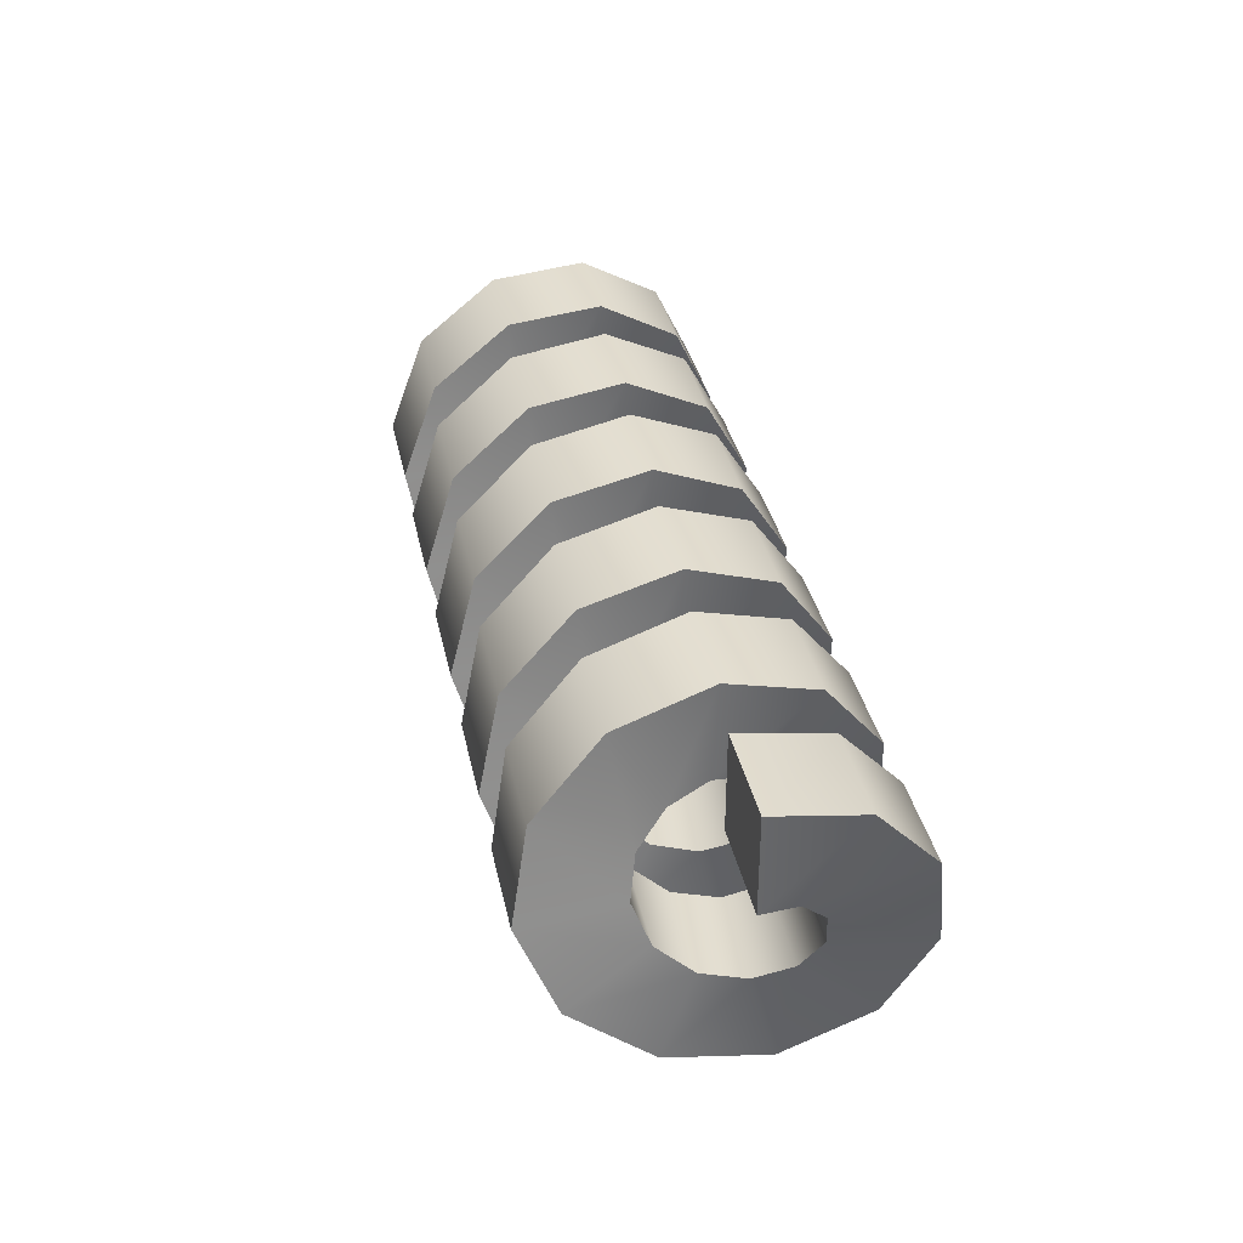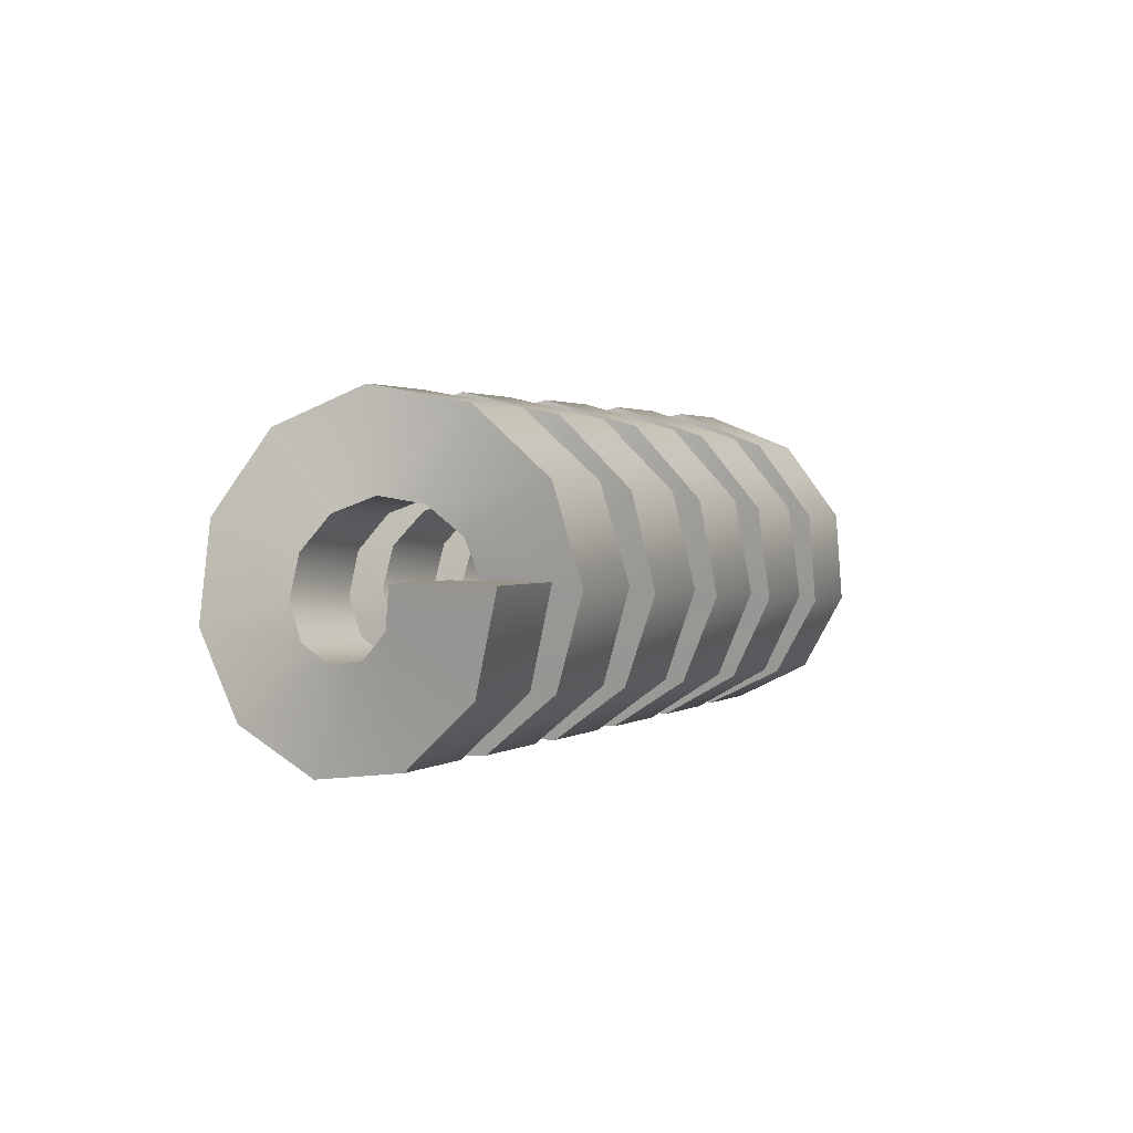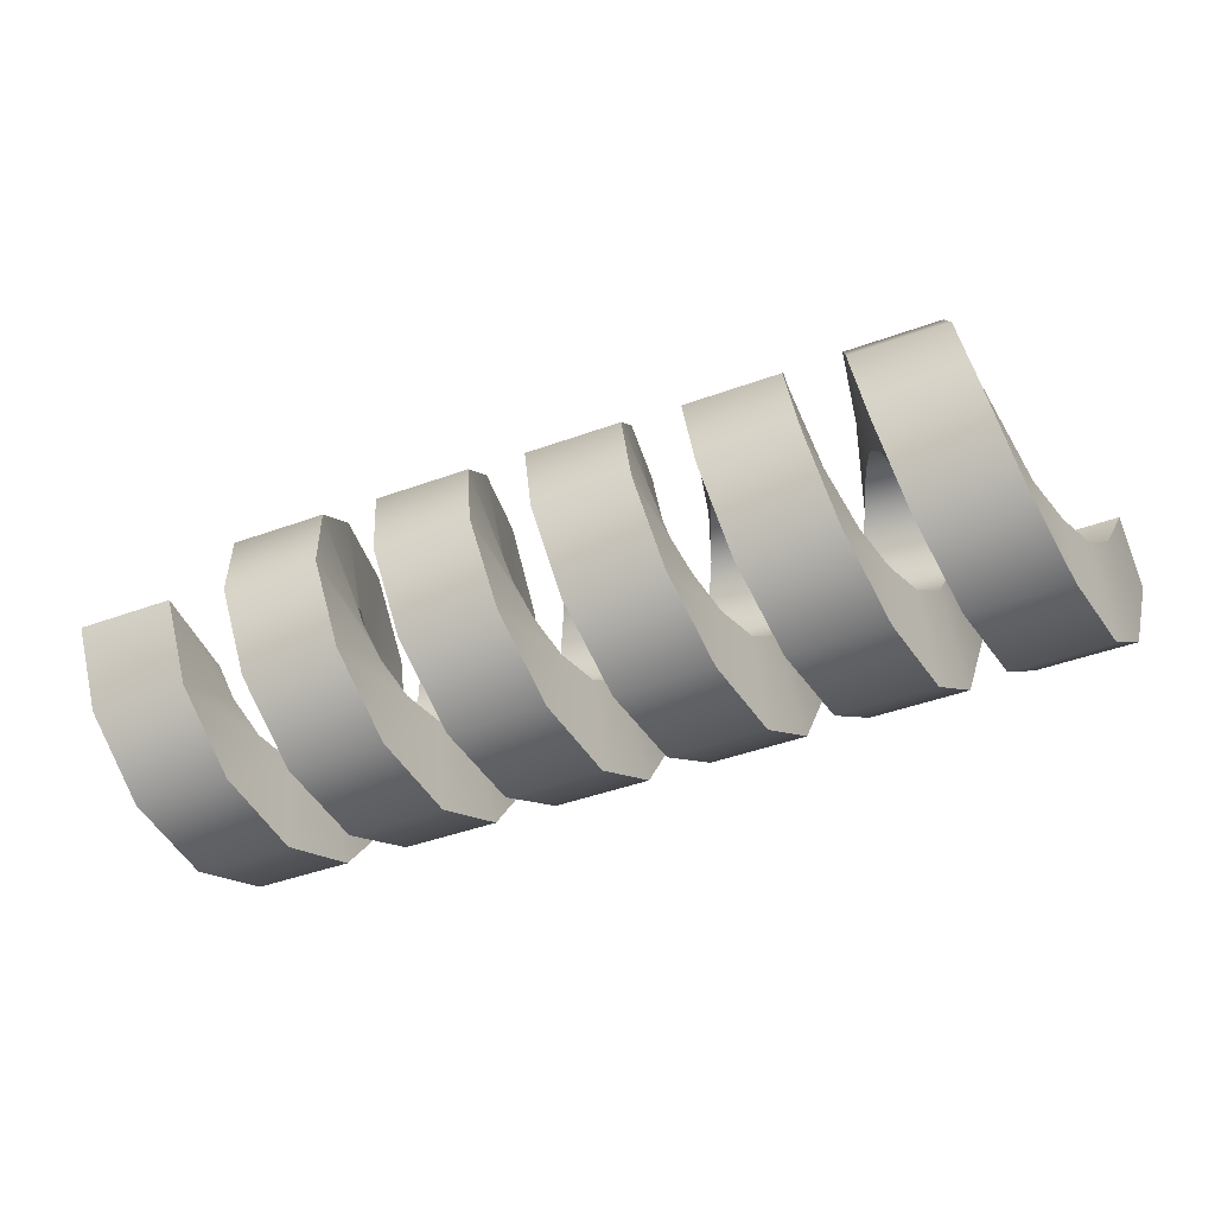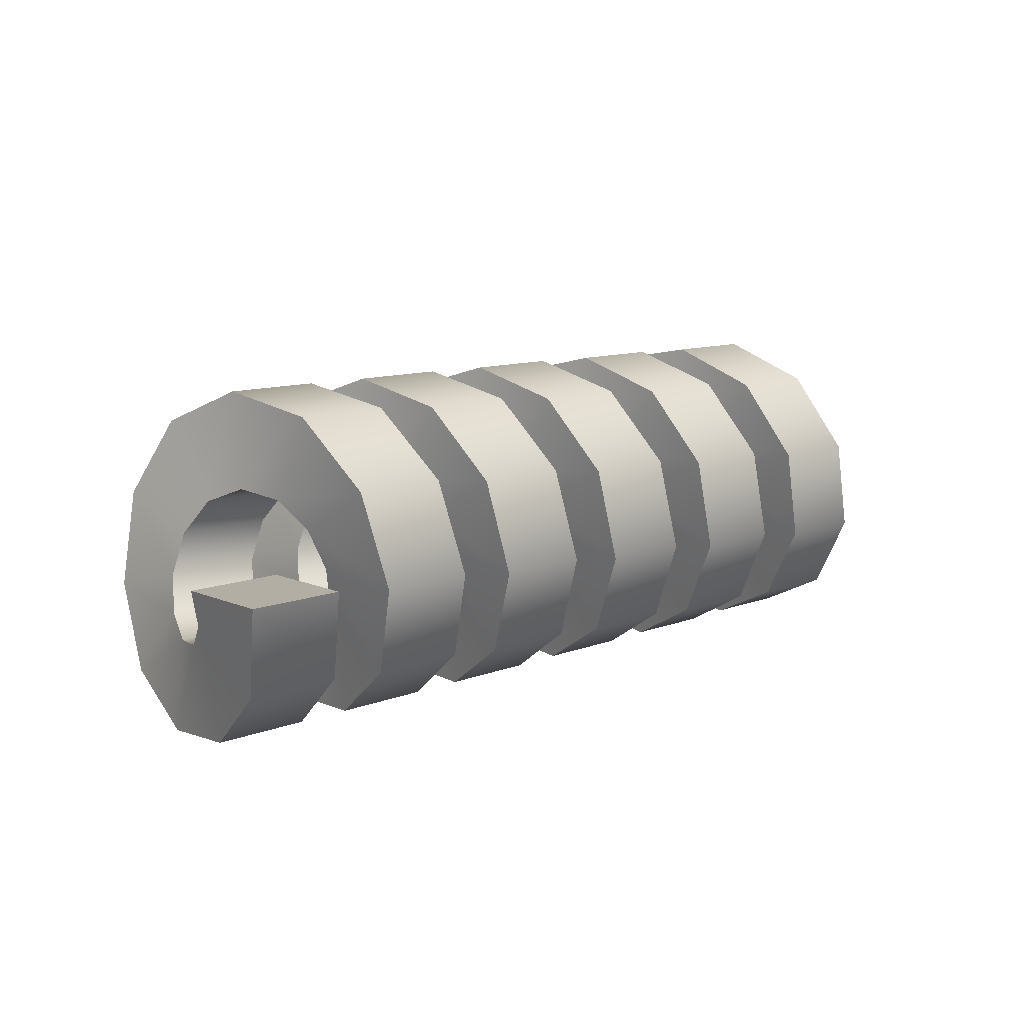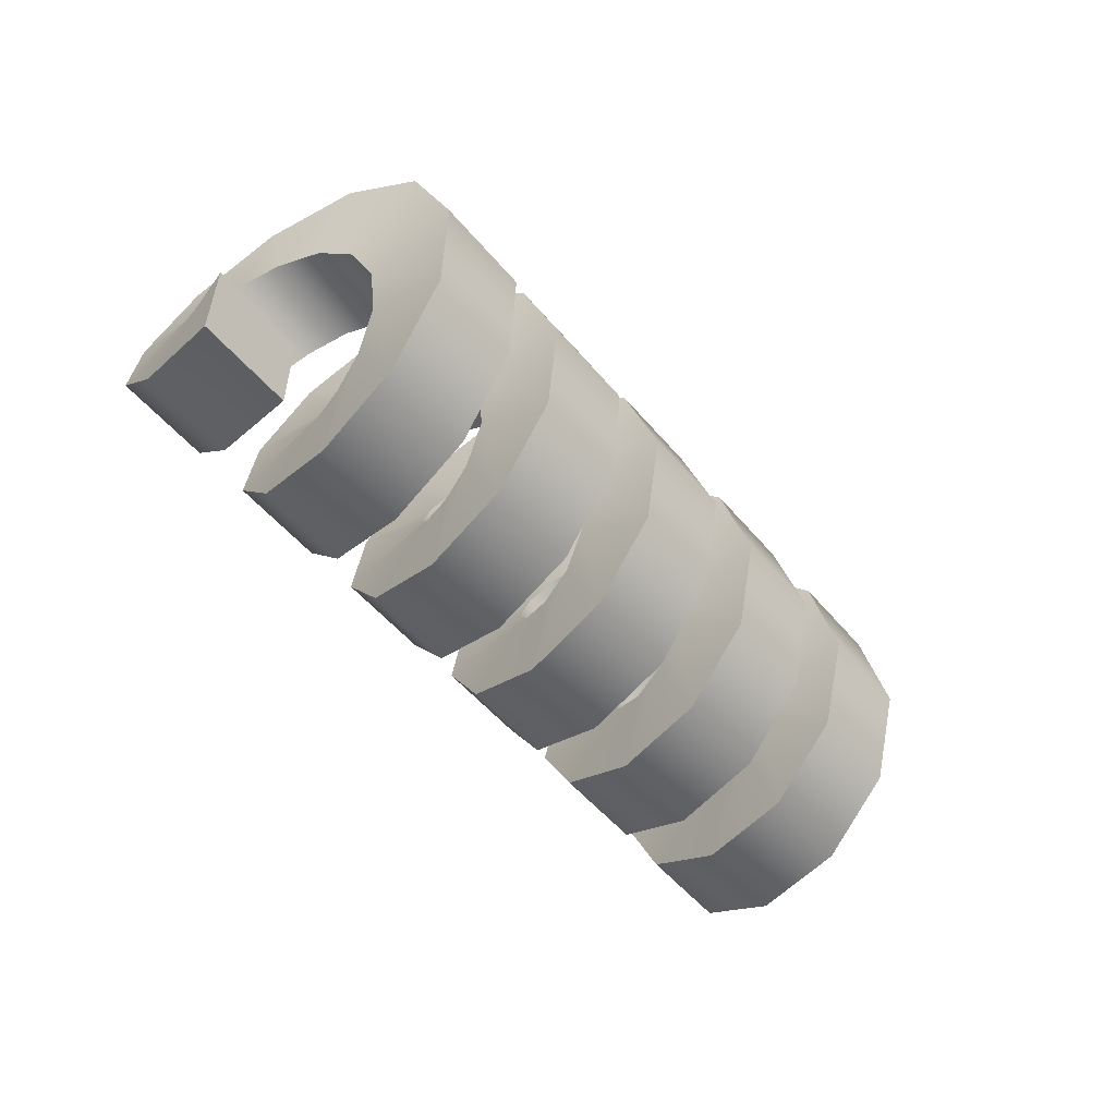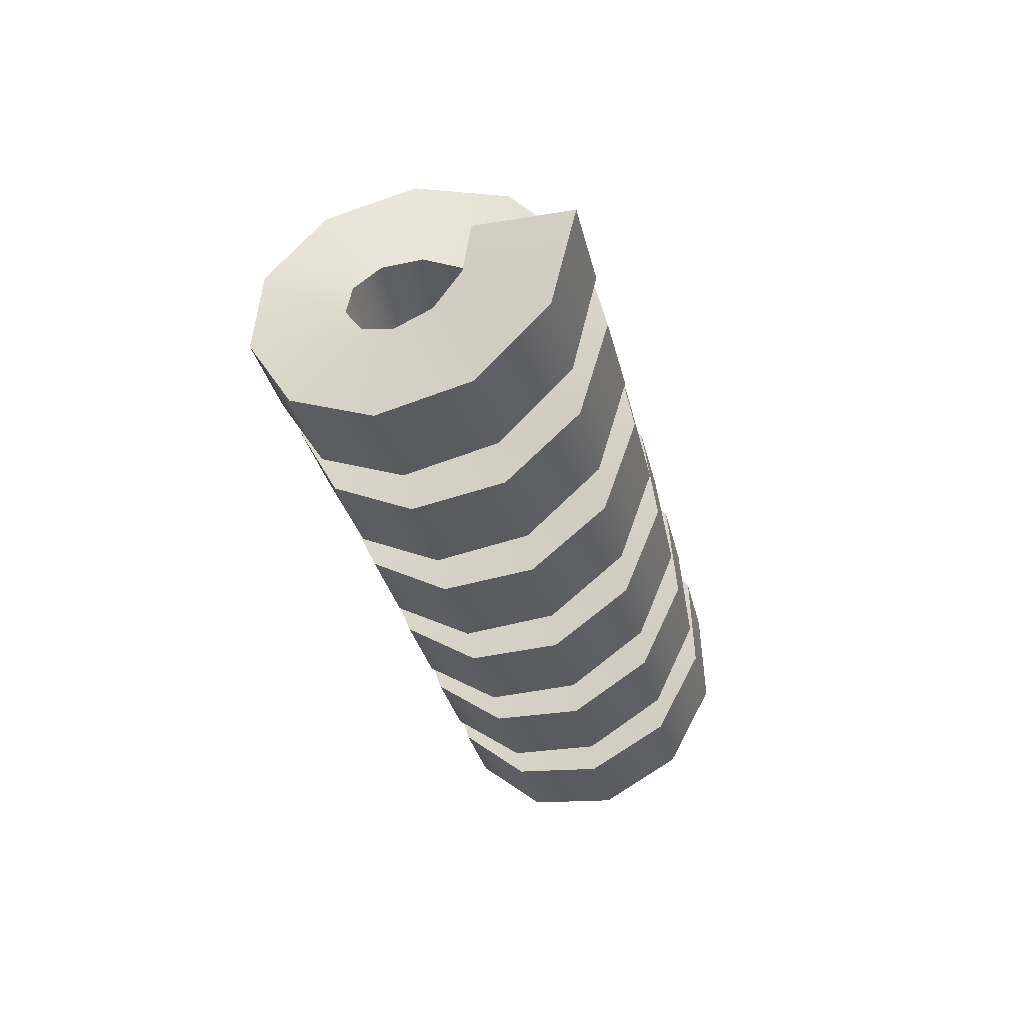
<metadata>
{"format":"obj","ext":"obj","renderer":"f3d","projection":"perspective","resolution":1024,"background":"white","views":[{"elev":36.2,"azim":-102.0,"up":"+Z"},{"elev":1.6,"azim":-64.5,"up":"+Y"},{"elev":-46.1,"azim":-157.6,"up":"+Y"},{"elev":10.9,"azim":136.5,"up":"+Y"},{"elev":-54.0,"azim":129.3,"up":"+Z"},{"elev":-32.8,"azim":102.9,"up":"+Y"}]}
</metadata>
<code>
g default
v -1.056 0.01424 0.3777
v -1.056 0.01424 0.1635
v -0.8422 0.01424 0.1635
v -0.8422 0.01424 0.3777
v -1.025 -0.1884 0.3177
v -1.025 -0.07178 0.138
v -0.8106 -0.07178 0.1381
v -0.8106 -0.1884 0.3177
v -0.9932 -0.3257 0.1569
v -0.9932 -0.13 0.06983
v -0.7791 -0.13 0.06984
v -0.7791 -0.3257 0.157
v -0.9617 -0.3533 -0.05262
v -0.9617 -0.1418 -0.01912
v -0.7475 -0.1418 -0.0191
v -0.7475 -0.3533 -0.05261
v -0.9301 -0.2623 -0.2434
v -0.9301 -0.1031 -0.1001
v -0.7159 -0.1031 -0.1001
v -0.7159 -0.2623 -0.2434
v -0.8985 -0.08207 -0.3538
v -0.8986 -0.02664 -0.147
v -0.6844 -0.02664 -0.1469
v -0.6844 -0.08207 -0.3538
v -0.867 0.1292 -0.3483
v -0.867 0.06304 -0.1446
v -0.6528 0.06304 -0.1446
v -0.6528 0.1292 -0.3483
v -0.8355 0.3034 -0.2286
v -0.8355 0.137 -0.09379
v -0.6213 0.137 -0.09378
v -0.6213 0.3034 -0.2286
v -0.8039 0.3843 -0.03329
v -0.8039 0.1713 -0.01091
v -0.5897 0.1713 -0.0109
v -0.5897 0.3843 -0.03328
v -0.7724 0.3458 0.1745
v -0.7724 0.155 0.0773
v -0.5582 0.155 0.07732
v -0.5582 0.3458 0.1745
v -0.7408 0.2003 0.3279
v -0.7408 0.09321 0.1424
v -0.5267 0.09321 0.1424
v -0.5267 0.2003 0.3279
v -0.7093 -0.005235 0.3772
v -0.7093 0.005974 0.1633
v -0.4951 0.005974 0.1633
v -0.4951 -0.005236 0.3772
v -0.6777 -0.2045 0.3066
v -0.6777 -0.07859 0.1334
v -0.4636 -0.07859 0.1334
v -0.4636 -0.2045 0.3067
v -0.6462 -0.3332 0.139
v -0.6462 -0.1332 0.06221
v -0.432 -0.1332 0.06222
v -0.432 -0.3332 0.139
v -0.6146 -0.3497 -0.07175
v -0.6146 -0.1402 -0.02723
v -0.4004 -0.1402 -0.02721
v -0.4004 -0.3497 -0.07174
v -0.583 -0.2489 -0.2575
v -0.5831 -0.09744 -0.1061
v -0.3689 -0.09744 -0.1061
v -0.3689 -0.2489 -0.2575
v -0.5515 -0.06313 -0.3584
v -0.5515 -0.0186 -0.1489
v -0.3373 -0.0186 -0.1489
v -0.3373 -0.06313 -0.3583
v -0.5199 0.1476 -0.3418
v -0.52 0.07084 -0.1418
v -0.3058 0.07084 -0.1418
v -0.3058 0.1476 -0.3418
v -0.4884 0.3153 -0.2131
v -0.4884 0.142 -0.08721
v -0.2742 0.142 -0.0872
v -0.2742 0.3153 -0.2131
v -0.4569 0.3858 -0.01385
v -0.4569 0.172 -0.002645
v -0.2427 0.172 -0.002633
v -0.2427 0.3858 -0.01384
v -0.4253 0.3365 0.1917
v -0.4253 0.151 0.08459
v -0.2112 0.151 0.0846
v -0.2112 0.3365 0.1917
v -0.3938 0.1832 0.3372
v -0.3938 0.08594 0.1463
v -0.1796 0.08594 0.1464
v -0.1796 0.1832 0.3372
v -0.3622 -0.02465 0.3757
v -0.3622 -0.002269 0.1627
v -0.1481 -0.002269 0.1627
v -0.1481 -0.02465 0.3757
v -0.3307 -0.2199 0.2948
v -0.3307 -0.08515 0.1284
v -0.1165 -0.08515 0.1284
v -0.1165 -0.2199 0.2948
v -0.2991 -0.3397 0.1206
v -0.2991 -0.136 0.05443
v -0.08495 -0.136 0.05445
v -0.08495 -0.3397 0.1206
v -0.2676 -0.3452 -0.09068
v -0.2676 -0.1383 -0.03524
v -0.05339 -0.1383 -0.03523
v -0.05339 -0.3452 -0.09066
v -0.236 -0.2347 -0.2709
v -0.236 -0.09144 -0.1117
v -0.02184 -0.09144 -0.1117
v -0.02183 -0.2347 -0.2709
v -0.2044 -0.04397 -0.3619
v -0.2045 -0.01047 -0.1504
v 0.009714 -0.01047 -0.1503
v 0.009727 -0.04397 -0.3619
v -0.1729 0.1656 -0.3343
v -0.1729 0.07848 -0.1386
v 0.04126 0.07848 -0.1386
v 0.04127 0.1656 -0.3343
v -0.1414 0.3263 -0.197
v -0.1414 0.1467 -0.08038
v 0.07281 0.1467 -0.08037
v 0.07282 0.3263 -0.197
v -0.1098 0.3863 0.005639
v -0.1098 0.1722 0.00564
v 0.1044 0.1722 0.005653
v 0.1044 0.3863 0.005651
v -0.07828 0.3263 0.2083
v -0.07827 0.1467 0.09166
v 0.1359 0.1467 0.09167
v 0.1359 0.3263 0.2083
v -0.04673 0.1656 0.3456
v -0.04672 0.07848 0.1499
v 0.1674 0.07848 0.1499
v 0.1674 0.1656 0.3456
v -0.01519 -0.04397 0.3732
v -0.01517 -0.01047 0.1616
v 0.199 -0.01047 0.1617
v 0.199 -0.04397 0.3732
v 0.01637 -0.2347 0.2822
v 0.01638 -0.09144 0.123
v 0.2305 -0.09144 0.123
v 0.2305 -0.2347 0.2822
v 0.04793 -0.3452 0.102
v 0.04793 -0.1383 0.04653
v 0.2621 -0.1383 0.04654
v 0.2621 -0.3452 0.102
v 0.07949 -0.3397 -0.1093
v 0.07949 -0.136 -0.04315
v 0.2937 -0.136 -0.04314
v 0.2937 -0.3397 -0.1093
v 0.1111 -0.2199 -0.2835
v 0.111 -0.08515 -0.1171
v 0.3252 -0.08515 -0.1171
v 0.3252 -0.2199 -0.2835
v 0.1426 -0.02466 -0.3644
v 0.1426 -0.002271 -0.1514
v 0.3568 -0.002271 -0.1514
v 0.3568 -0.02466 -0.3644
v 0.1742 0.1832 -0.3259
v 0.1741 0.08594 -0.1351
v 0.3883 0.08594 -0.1351
v 0.3883 0.1832 -0.3259
v 0.2057 0.3365 -0.1804
v 0.2057 0.151 -0.07331
v 0.4199 0.151 -0.0733
v 0.4199 0.3365 -0.1804
v 0.2372 0.3858 0.02513
v 0.2372 0.172 0.01393
v 0.4514 0.172 0.01394
v 0.4514 0.3858 0.02515
v 0.2688 0.3153 0.2244
v 0.2688 0.142 0.09849
v 0.483 0.142 0.09851
v 0.4829 0.3153 0.2244
v 0.3003 0.1476 0.3531
v 0.3003 0.07084 0.1531
v 0.5145 0.07084 0.1531
v 0.5145 0.1476 0.3531
v 0.3319 -0.06312 0.3696
v 0.3319 -0.0186 0.1602
v 0.546 -0.0186 0.1602
v 0.546 -0.06312 0.3697
v 0.3634 -0.2489 0.2688
v 0.3634 -0.09744 0.1173
v 0.5776 -0.09744 0.1174
v 0.5776 -0.2489 0.2688
v 0.395 -0.3497 0.08304
v 0.395 -0.1402 0.03851
v 0.6092 -0.1402 0.03852
v 0.6092 -0.3497 0.08305
v 0.4265 -0.3332 -0.1277
v 0.4265 -0.1332 -0.05092
v 0.6407 -0.1332 -0.05091
v 0.6407 -0.3332 -0.1277
v 0.4581 -0.2045 -0.2954
v 0.4581 -0.07859 -0.1221
v 0.6723 -0.07859 -0.1221
v 0.6723 -0.2045 -0.2954
v 0.4897 -0.00524 -0.3659
v 0.4896 0.005972 -0.152
v 0.7038 0.005972 -0.152
v 0.7038 -0.00524 -0.3659
v 0.5212 0.2003 -0.3166
v 0.5212 0.0932 -0.1311
v 0.7354 0.0932 -0.1311
v 0.7354 0.2003 -0.3166
v 0.5527 0.3458 -0.1633
v 0.5527 0.155 -0.06602
v 0.7669 0.155 -0.06601
v 0.7669 0.3458 -0.1632
v 0.5843 0.3843 0.04457
v 0.5843 0.1713 0.02219
v 0.7985 0.1713 0.0222
v 0.7985 0.3843 0.04458
v 0.6158 0.3034 0.2399
v 0.6158 0.137 0.1051
v 0.83 0.137 0.1051
v 0.83 0.3034 0.2399
v 0.6474 0.1292 0.3596
v 0.6474 0.06305 0.1559
v 0.8616 0.06305 0.1559
v 0.8615 0.1292 0.3596
v 0.6789 -0.08206 0.3651
v 0.6789 -0.02663 0.1582
v 0.8931 -0.02663 0.1583
v 0.8931 -0.08206 0.3651
v 0.7105 -0.2623 0.2547
v 0.7105 -0.1031 0.1114
v 0.9247 -0.1031 0.1114
v 0.9246 -0.2623 0.2547
v 0.742 -0.3533 0.06391
v 0.742 -0.1418 0.0304
v 0.9562 -0.1418 0.03041
v 0.9562 -0.3533 0.06392
v 0.7736 -0.3257 -0.1457
v 0.7736 -0.13 -0.05854
v 0.9878 -0.13 -0.05853
v 0.9878 -0.3257 -0.1456
v 0.8052 -0.1884 -0.3064
v 0.8051 -0.07178 -0.1268
v 1.019 -0.07178 -0.1267
v 1.019 -0.1884 -0.3064
v 0.8367 0.01423 -0.3664
v 0.8367 0.01424 -0.1522
v 1.051 0.01424 -0.1522
v 1.051 0.01423 -0.3664
g FoodMediumRUpperArm
f 5 1 2 6
f 6 2 3 7
f 7 3 4 8
f 8 4 1 5
f 9 5 6 10
f 10 6 7 11
f 11 7 8 12
f 12 8 5 9
f 13 9 10 14
f 14 10 11 15
f 15 11 12 16
f 16 12 9 13
f 17 13 14 18
f 18 14 15 19
f 19 15 16 20
f 20 16 13 17
f 21 17 18 22
f 22 18 19 23
f 23 19 20 24
f 24 20 17 21
f 25 21 22 26
f 26 22 23 27
f 27 23 24 28
f 28 24 21 25
f 29 25 26 30
f 30 26 27 31
f 31 27 28 32
f 32 28 25 29
f 33 29 30 34
f 34 30 31 35
f 35 31 32 36
f 36 32 29 33
f 37 33 34 38
f 38 34 35 39
f 39 35 36 40
f 40 36 33 37
f 41 37 38 42
f 42 38 39 43
f 43 39 40 44
f 44 40 37 41
f 45 41 42 46
f 46 42 43 47
f 47 43 44 48
f 48 44 41 45
f 49 45 46 50
f 50 46 47 51
f 51 47 48 52
f 52 48 45 49
f 53 49 50 54
f 54 50 51 55
f 55 51 52 56
f 56 52 49 53
f 57 53 54 58
f 58 54 55 59
f 59 55 56 60
f 60 56 53 57
f 61 57 58 62
f 62 58 59 63
f 63 59 60 64
f 64 60 57 61
f 65 61 62 66
f 66 62 63 67
f 67 63 64 68
f 68 64 61 65
f 69 65 66 70
f 70 66 67 71
f 71 67 68 72
f 72 68 65 69
f 73 69 70 74
f 74 70 71 75
f 75 71 72 76
f 76 72 69 73
f 77 73 74 78
f 78 74 75 79
f 79 75 76 80
f 80 76 73 77
f 81 77 78 82
f 82 78 79 83
f 83 79 80 84
f 84 80 77 81
f 85 81 82 86
f 86 82 83 87
f 87 83 84 88
f 88 84 81 85
f 89 85 86 90
f 90 86 87 91
f 91 87 88 92
f 92 88 85 89
f 93 89 90 94
f 94 90 91 95
f 95 91 92 96
f 96 92 89 93
f 97 93 94 98
f 98 94 95 99
f 99 95 96 100
f 100 96 93 97
f 101 97 98 102
f 102 98 99 103
f 103 99 100 104
f 104 100 97 101
f 105 101 102 106
f 106 102 103 107
f 107 103 104 108
f 108 104 101 105
f 109 105 106 110
f 110 106 107 111
f 111 107 108 112
f 112 108 105 109
f 113 109 110 114
f 114 110 111 115
f 115 111 112 116
f 116 112 109 113
f 117 113 114 118
f 118 114 115 119
f 119 115 116 120
f 120 116 113 117
f 121 117 118 122
f 122 118 119 123
f 123 119 120 124
f 124 120 117 121
f 125 121 122 126
f 126 122 123 127
f 127 123 124 128
f 128 124 121 125
f 129 125 126 130
f 130 126 127 131
f 131 127 128 132
f 132 128 125 129
f 133 129 130 134
f 134 130 131 135
f 135 131 132 136
f 136 132 129 133
f 137 133 134 138
f 138 134 135 139
f 139 135 136 140
f 140 136 133 137
f 141 137 138 142
f 142 138 139 143
f 143 139 140 144
f 144 140 137 141
f 145 141 142 146
f 146 142 143 147
f 147 143 144 148
f 148 144 141 145
f 149 145 146 150
f 150 146 147 151
f 151 147 148 152
f 152 148 145 149
f 153 149 150 154
f 154 150 151 155
f 155 151 152 156
f 156 152 149 153
f 157 153 154 158
f 158 154 155 159
f 159 155 156 160
f 160 156 153 157
f 161 157 158 162
f 162 158 159 163
f 163 159 160 164
f 164 160 157 161
f 165 161 162 166
f 166 162 163 167
f 167 163 164 168
f 168 164 161 165
f 169 165 166 170
f 170 166 167 171
f 171 167 168 172
f 172 168 165 169
f 173 169 170 174
f 174 170 171 175
f 175 171 172 176
f 176 172 169 173
f 177 173 174 178
f 178 174 175 179
f 179 175 176 180
f 180 176 173 177
f 181 177 178 182
f 182 178 179 183
f 183 179 180 184
f 184 180 177 181
f 185 181 182 186
f 186 182 183 187
f 187 183 184 188
f 188 184 181 185
f 189 185 186 190
f 190 186 187 191
f 191 187 188 192
f 192 188 185 189
f 193 189 190 194
f 194 190 191 195
f 195 191 192 196
f 196 192 189 193
f 197 193 194 198
f 198 194 195 199
f 199 195 196 200
f 200 196 193 197
f 201 197 198 202
f 202 198 199 203
f 203 199 200 204
f 204 200 197 201
f 205 201 202 206
f 206 202 203 207
f 207 203 204 208
f 208 204 201 205
f 209 205 206 210
f 210 206 207 211
f 211 207 208 212
f 212 208 205 209
f 213 209 210 214
f 214 210 211 215
f 215 211 212 216
f 216 212 209 213
f 217 213 214 218
f 218 214 215 219
f 219 215 216 220
f 220 216 213 217
f 221 217 218 222
f 222 218 219 223
f 223 219 220 224
f 224 220 217 221
f 225 221 222 226
f 226 222 223 227
f 227 223 224 228
f 228 224 221 225
f 229 225 226 230
f 230 226 227 231
f 231 227 228 232
f 232 228 225 229
f 233 229 230 234
f 234 230 231 235
f 235 231 232 236
f 236 232 229 233
f 237 233 234 238
f 238 234 235 239
f 239 235 236 240
f 240 236 233 237
f 241 237 238 242
f 242 238 239 243
f 243 239 240 244
f 244 240 237 241
f 1 4 3 2
f 241 242 243 244

</code>
